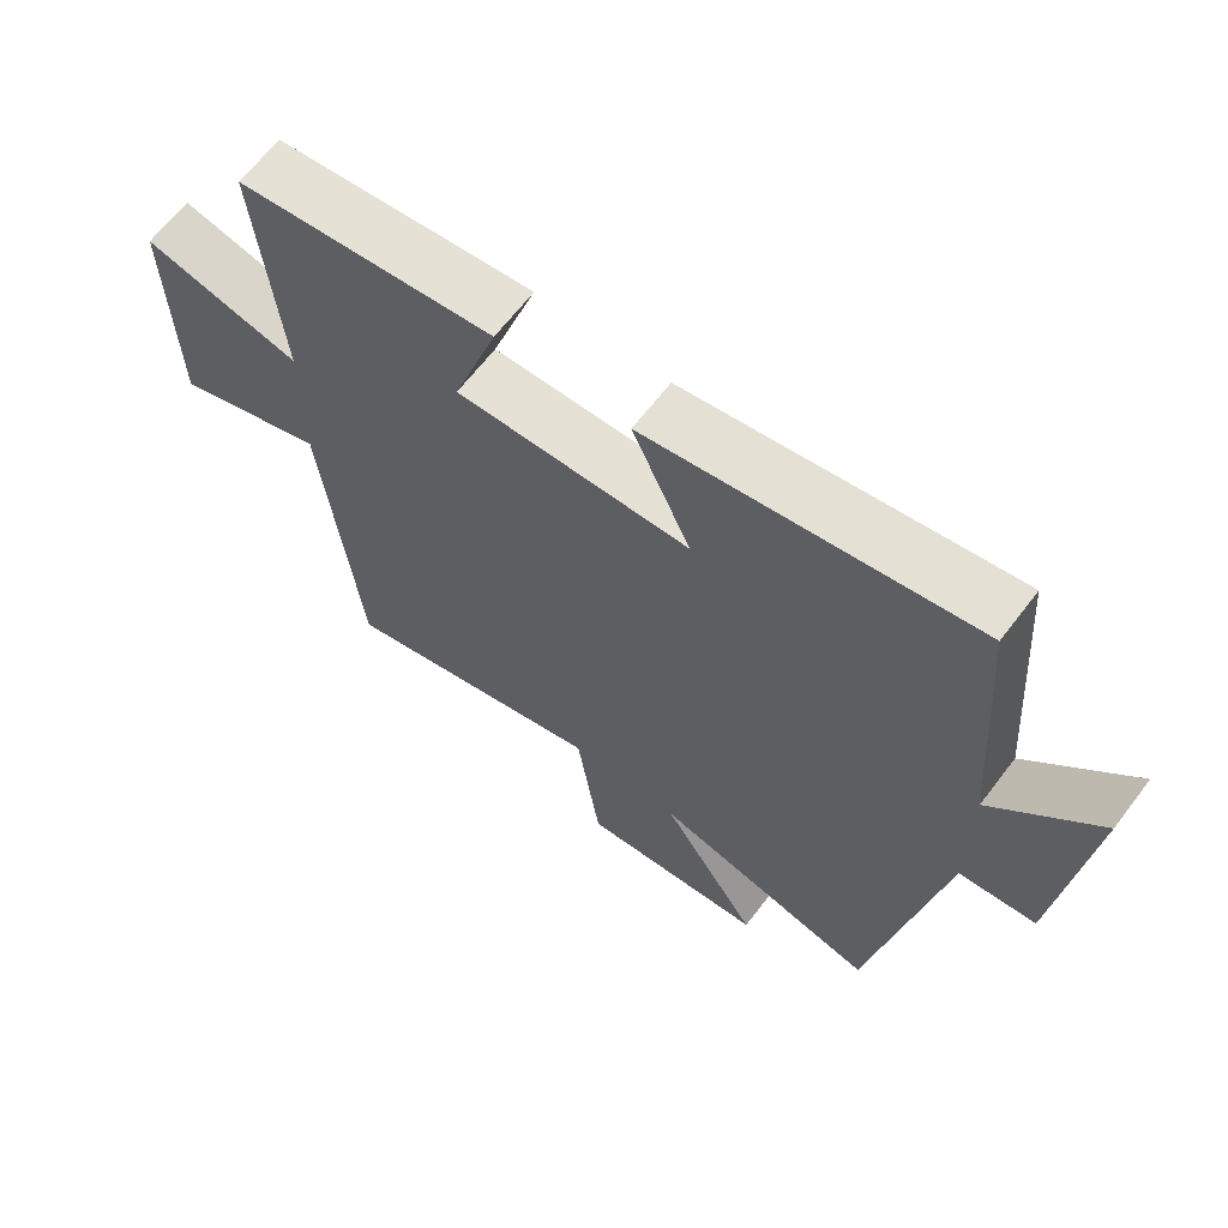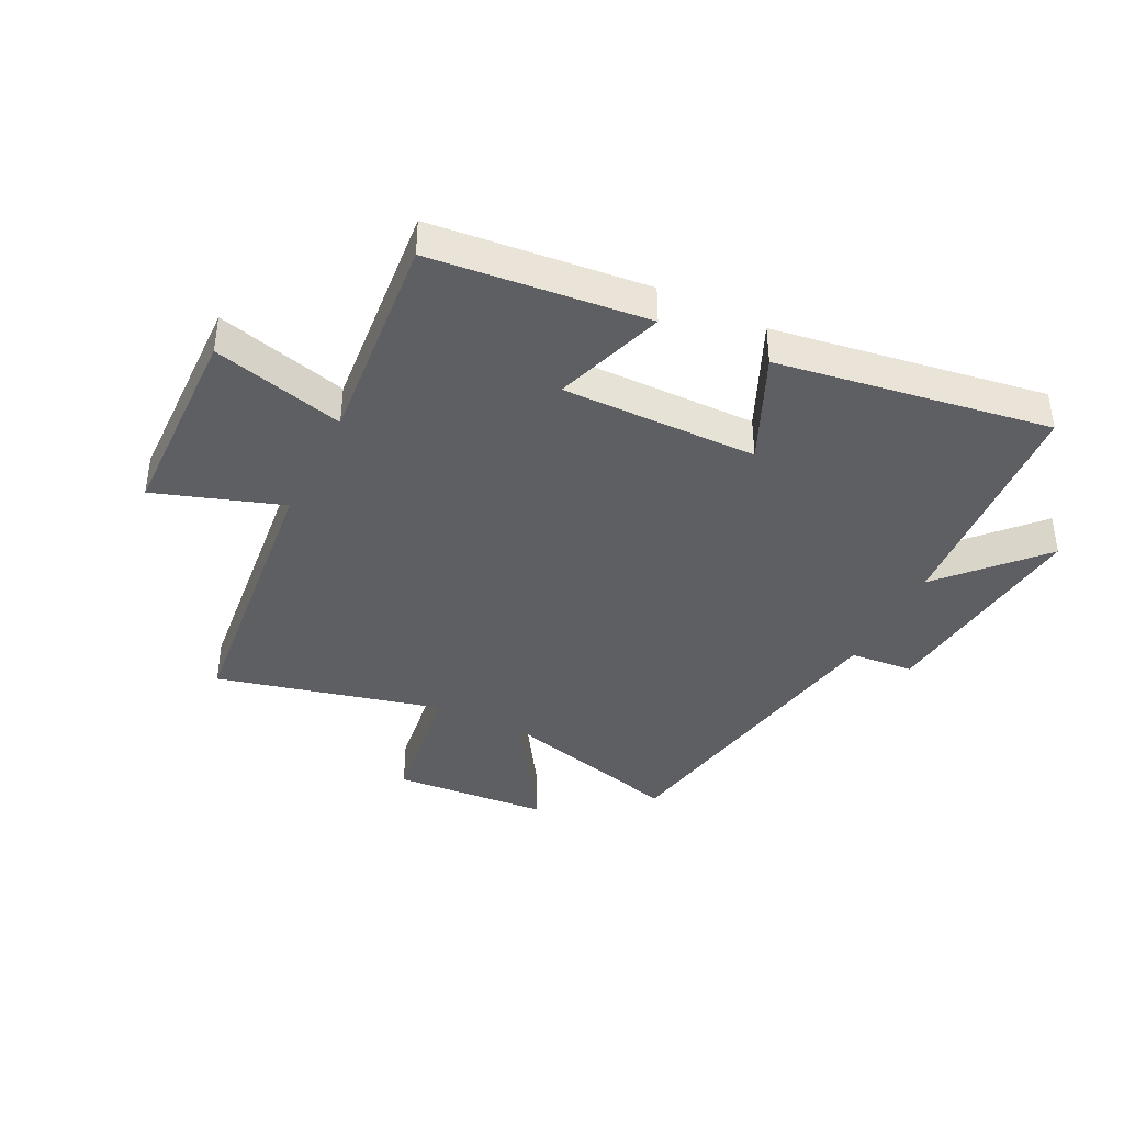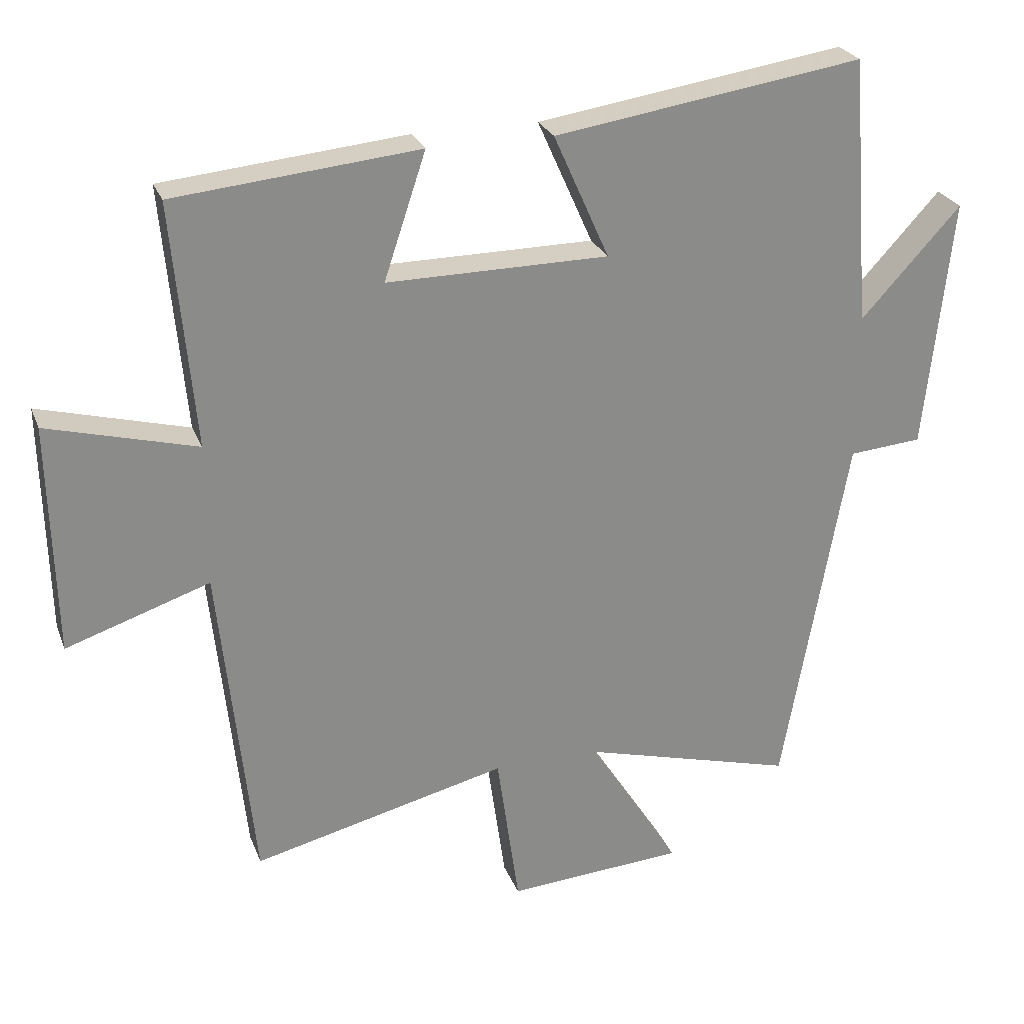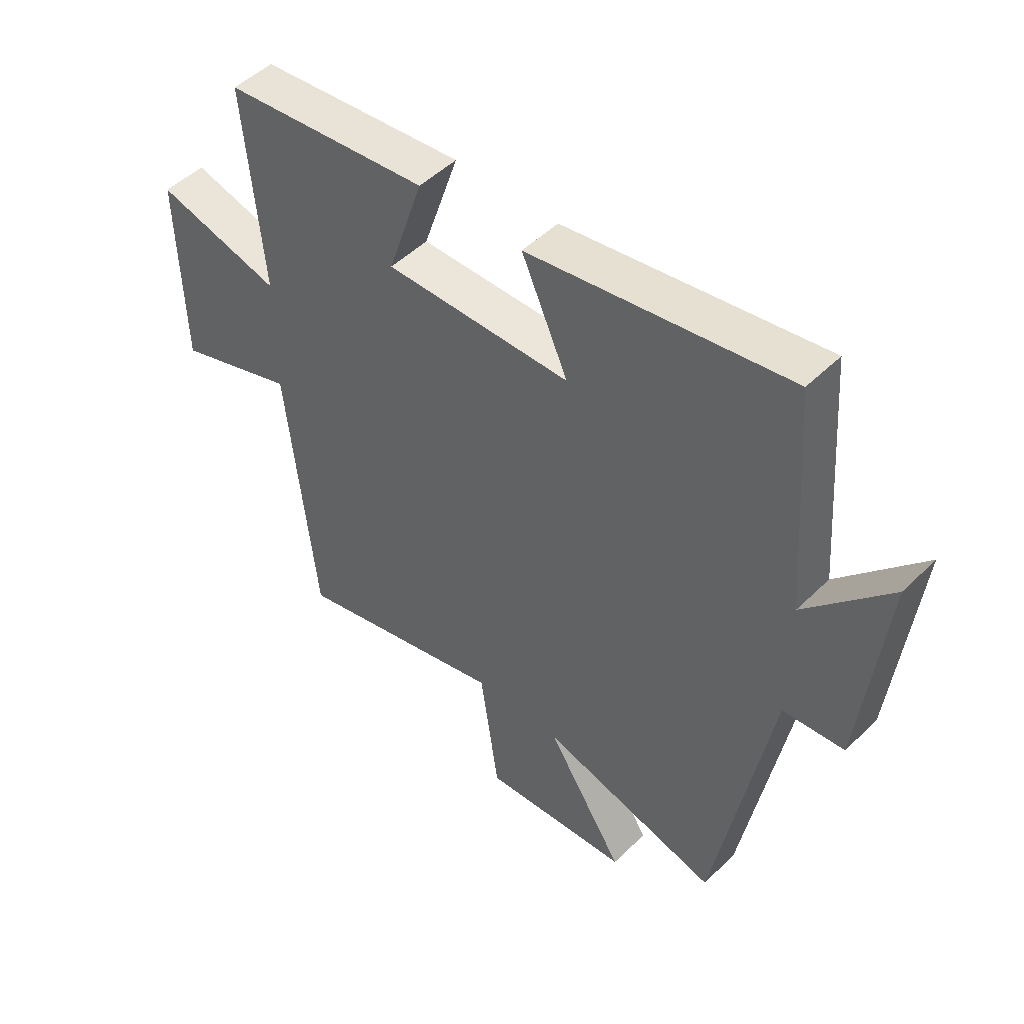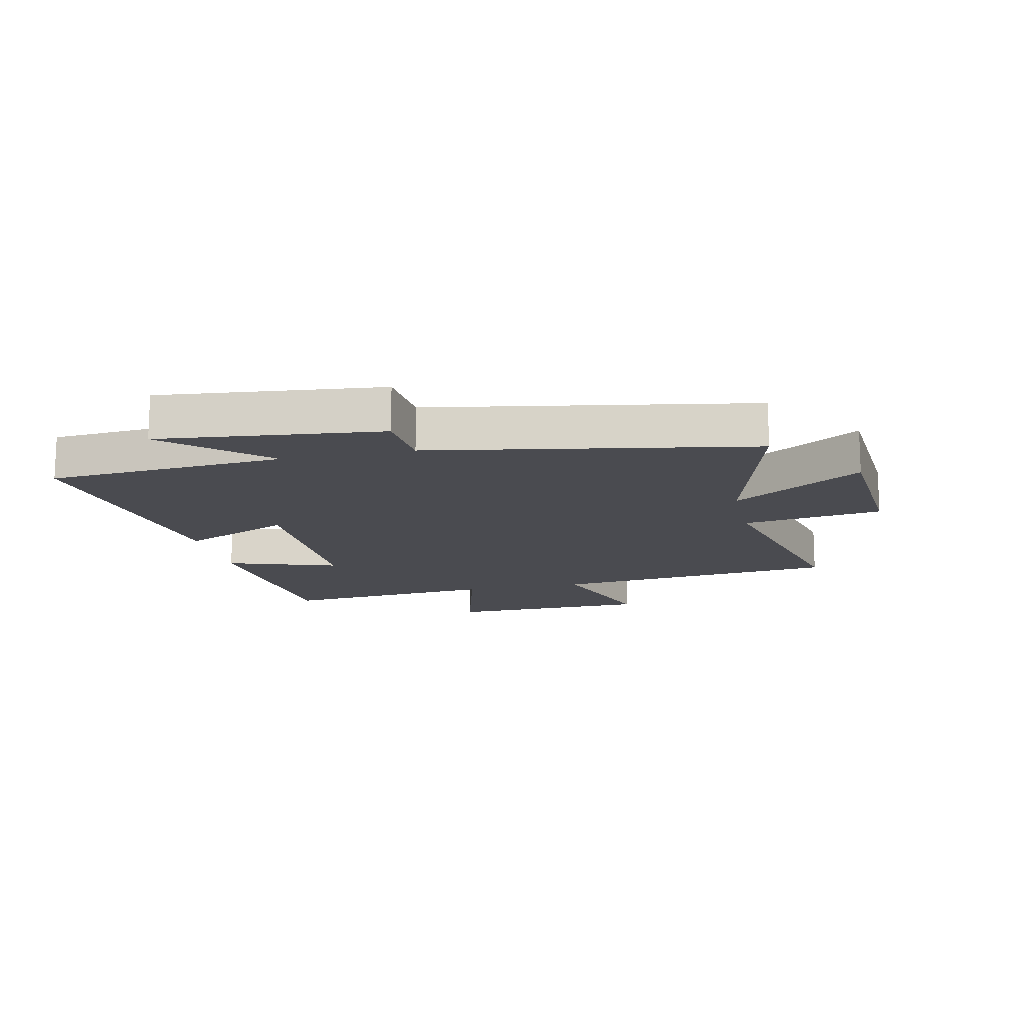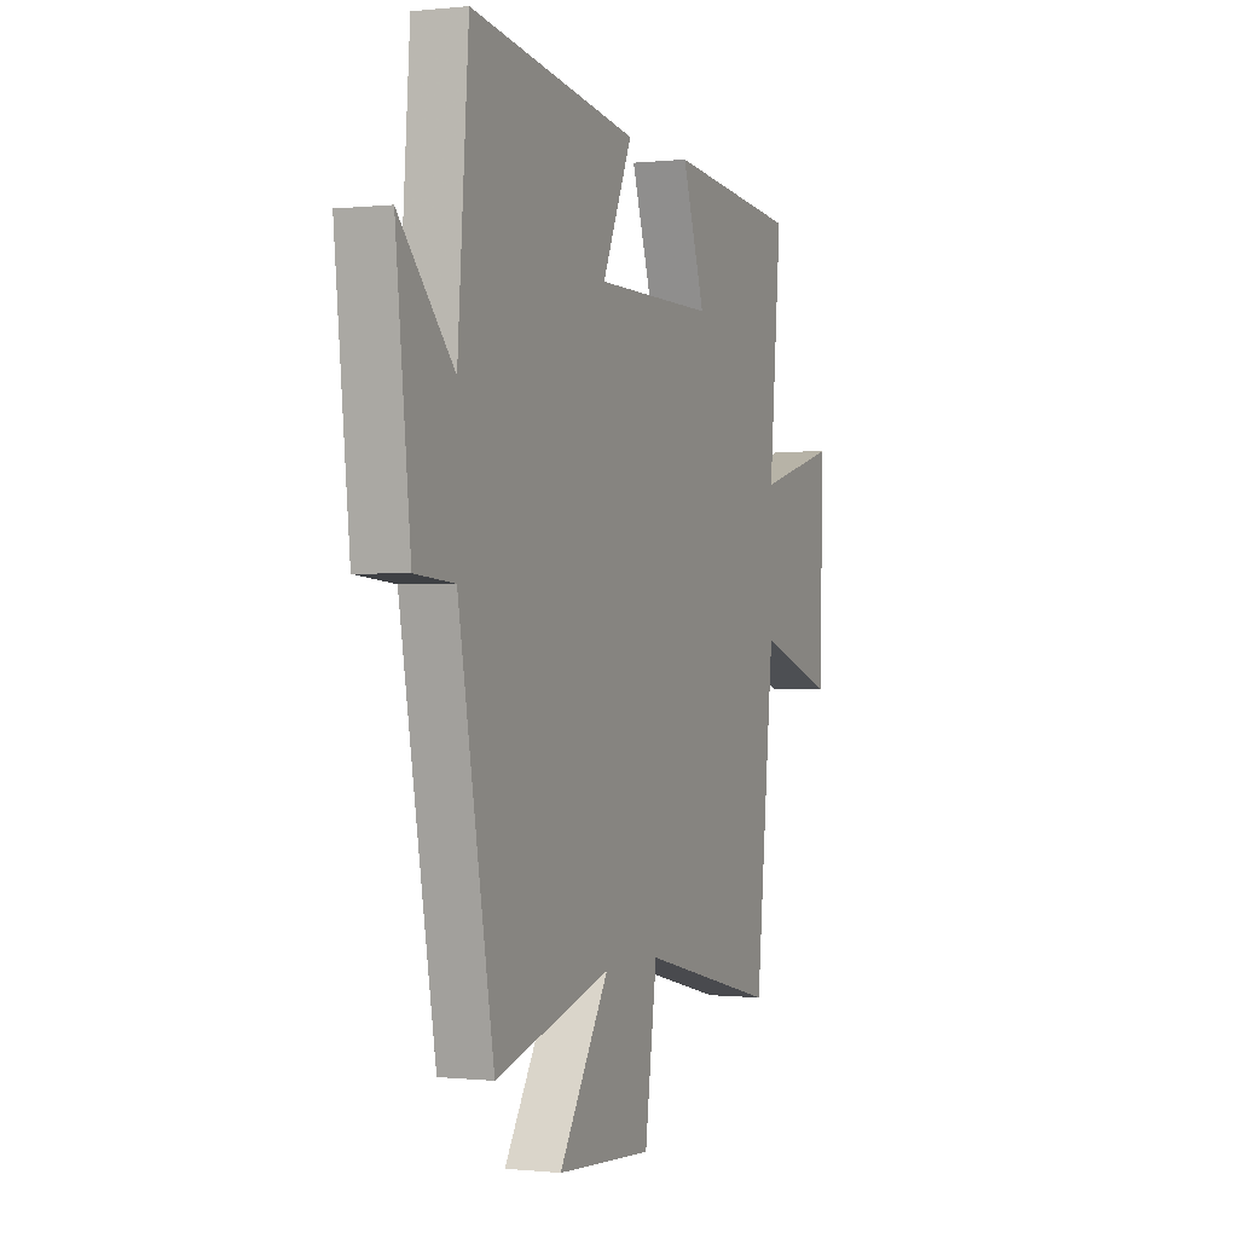
<metadata>
{"format":"obj","ext":"obj","renderer":"f3d","projection":"perspective","resolution":1024,"background":"white","views":[{"elev":64.9,"azim":37.3,"up":"+Z"},{"elev":-39.6,"azim":-26.3,"up":"+Y"},{"elev":25.7,"azim":-18.1,"up":"+Z"},{"elev":49.0,"azim":42.8,"up":"+Z"},{"elev":-14.5,"azim":102.5,"up":"+Y"},{"elev":-0.3,"azim":112.3,"up":"+Z"}]}
</metadata>
<code>
v 0.47 0.07 0.569
v 0.5 0.07 0.172
v 0.648 0.07 0.333
v 0.608 0.07 -0.039
v 0.5 0.07 -0.048
v 0.404 0.07 -0.586
v 0.087 0.07 -0.5
v 0.224 0.07 -0.716
v -0.038 0.07 -0.734
v -0.071 0.07 -0.5
v -0.449 0.07 -0.592
v -0.5 0.07 -0.109
v -0.713 0.07 -0.18
v -0.721 0.07 0.162
v -0.5 0.07 0.103
v -0.533 0.07 0.465
v -0.171 0.07 0.5
v -0.233 0.07 0.314
v 0.095 0.07 0.316
v 0.013 0.07 0.5
v 0.47 0 0.569
v 0.5 0 0.172
v 0.648 0 0.333
v 0.608 0 -0.039
v 0.5 0 -0.048
v 0.404 0 -0.586
v 0.087 0 -0.5
v 0.224 0 -0.716
v -0.038 0 -0.734
v -0.071 0 -0.5
v -0.449 0 -0.592
v -0.5 0 -0.109
v -0.713 0 -0.18
v -0.721 0 0.162
v -0.5 0 0.103
v -0.533 0 0.465
v -0.171 0 0.5
v -0.233 0 0.314
v 0.095 0 0.316
v 0.013 0 0.5
f 19 20 1 2
f 18 19 2
f 15 16 17 18
f 15 18 2
f 12 13 14 15
f 10 11 12 15
f 10 15 2
f 7 8 9 10
f 7 10 2 3
f 5 6 7
f 5 7 3
f 3 4 5
f 22 21 40 39
f 22 39 38
f 38 37 36 35
f 22 38 35
f 35 34 33 32
f 35 32 31 30
f 22 35 30
f 30 29 28 27
f 23 22 30 27
f 27 26 25
f 23 27 25
f 25 24 23
f 1 21 22 2
f 2 22 23 3
f 3 23 24 4
f 4 24 25 5
f 5 25 26 6
f 6 26 27 7
f 7 27 28 8
f 8 28 29 9
f 9 29 30 10
f 10 30 31 11
f 11 31 32 12
f 12 32 33 13
f 13 33 34 14
f 14 34 35 15
f 15 35 36 16
f 16 36 37 17
f 17 37 38 18
f 18 38 39 19
f 19 39 40 20
f 20 40 21 1

</code>
